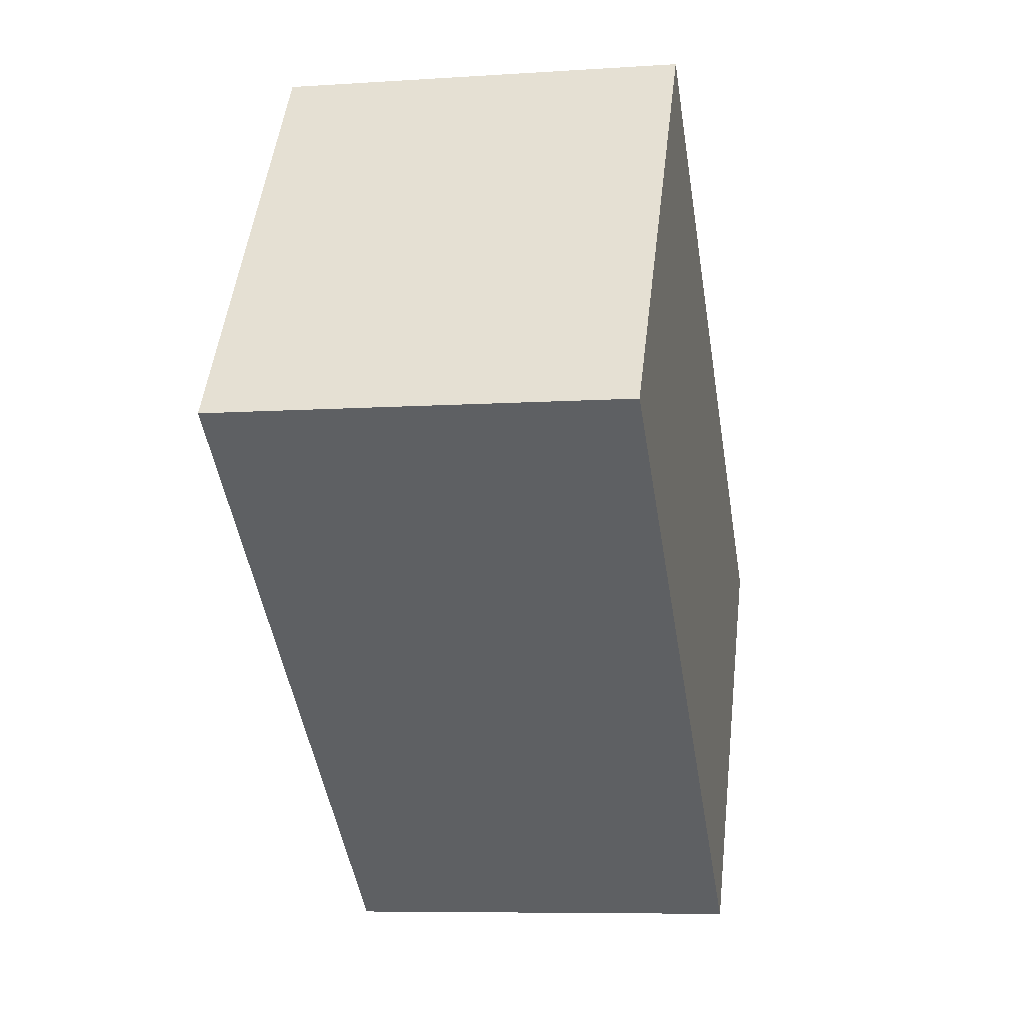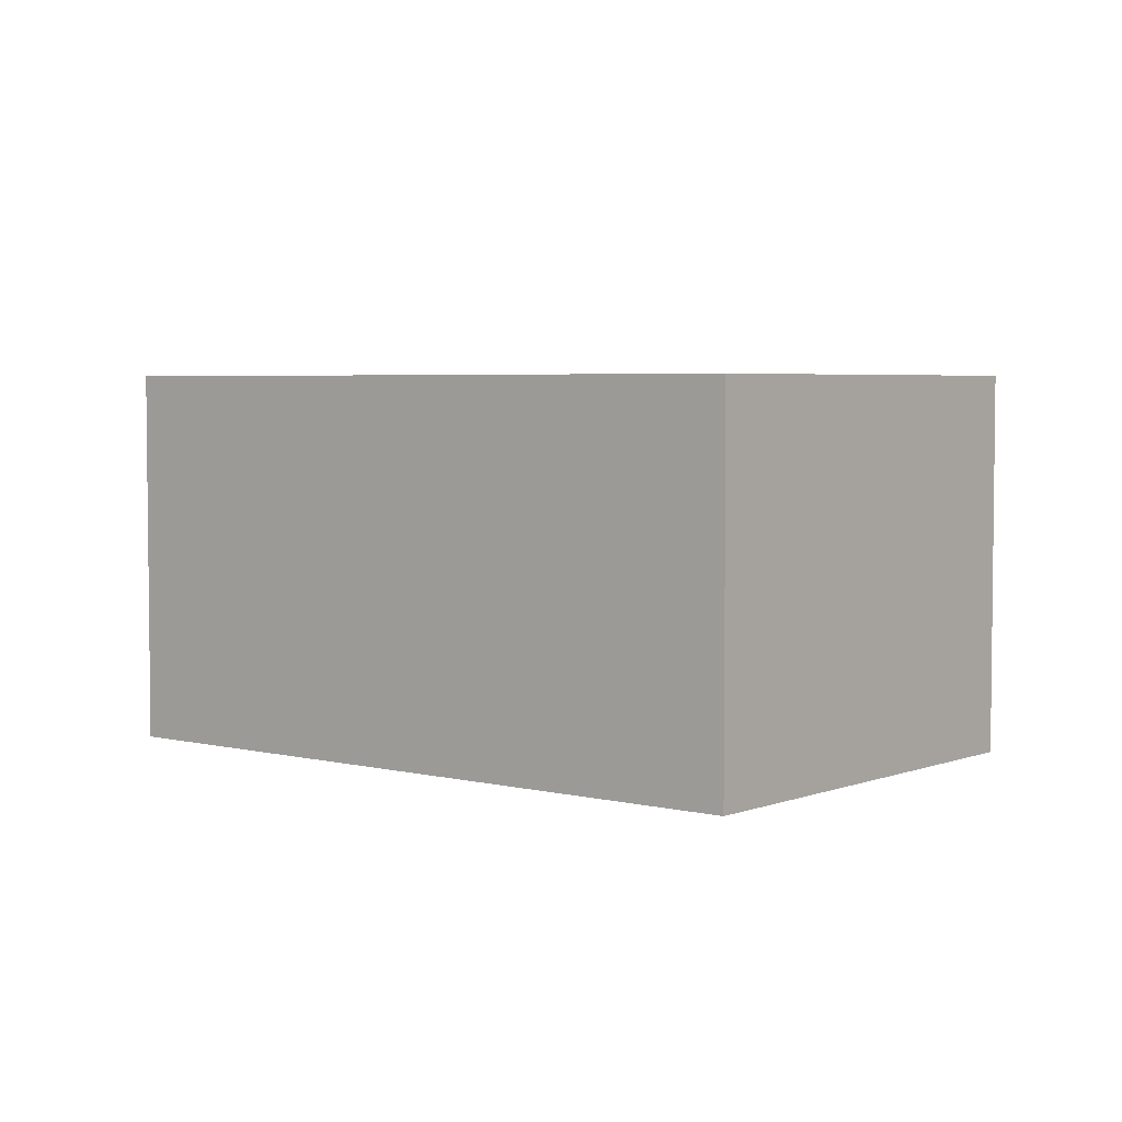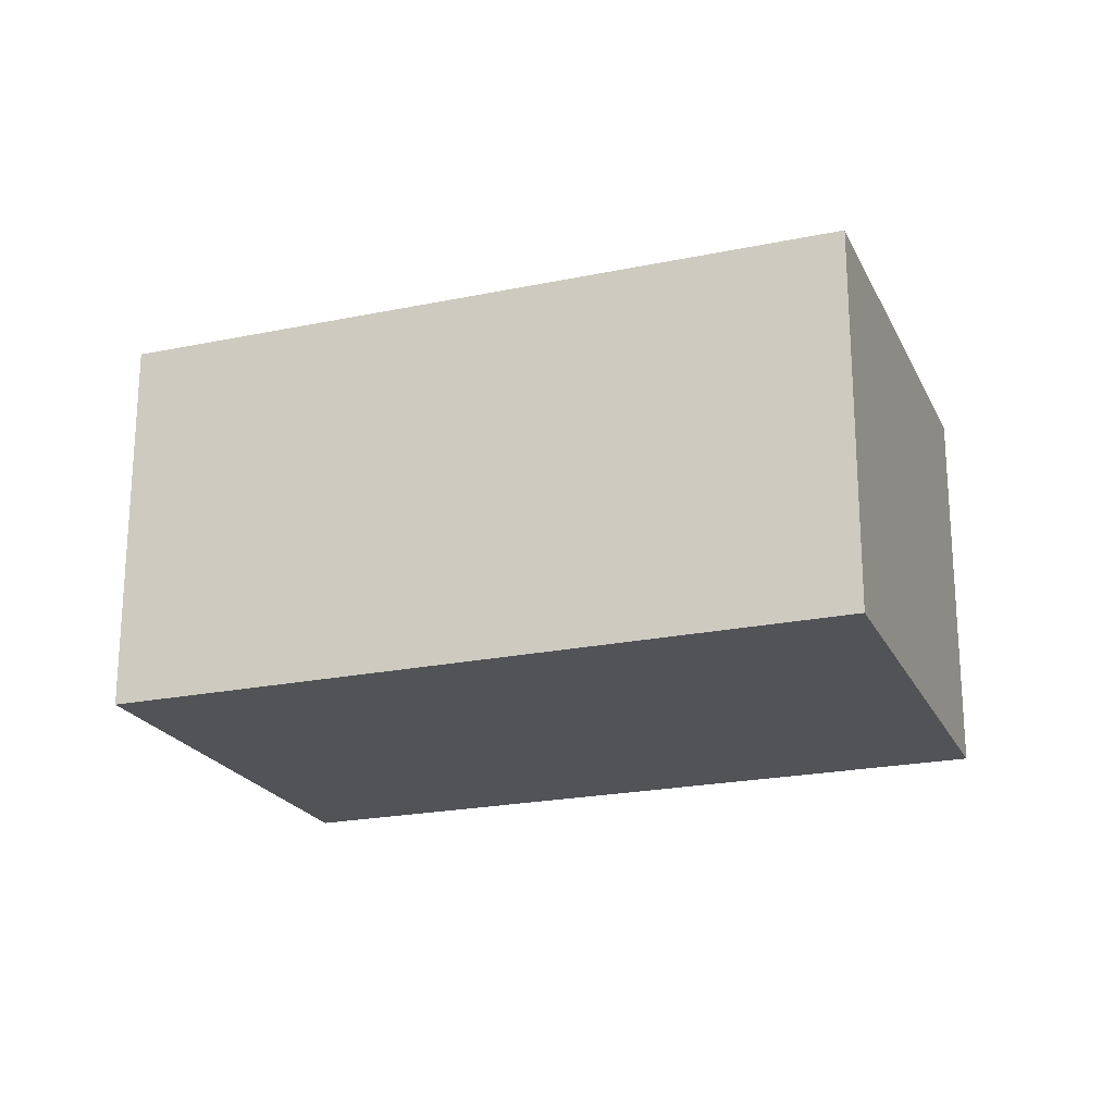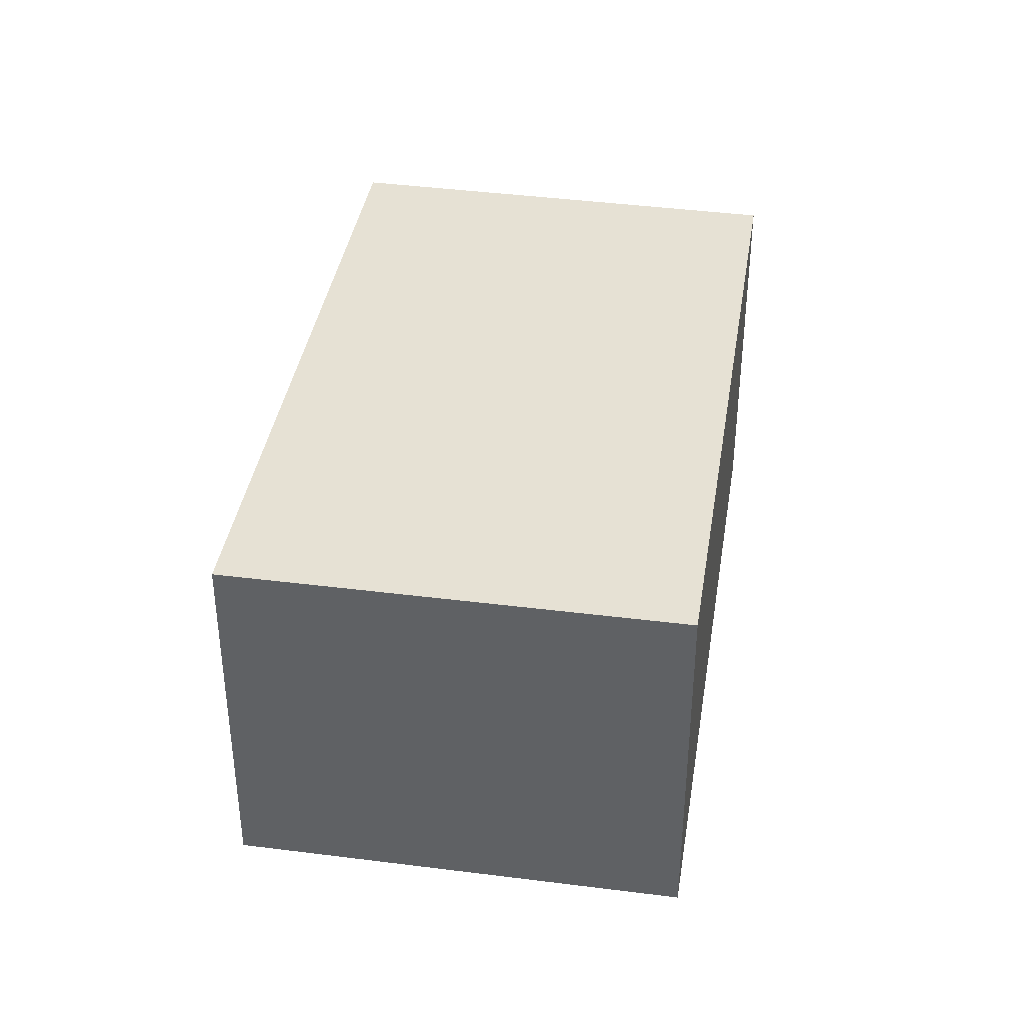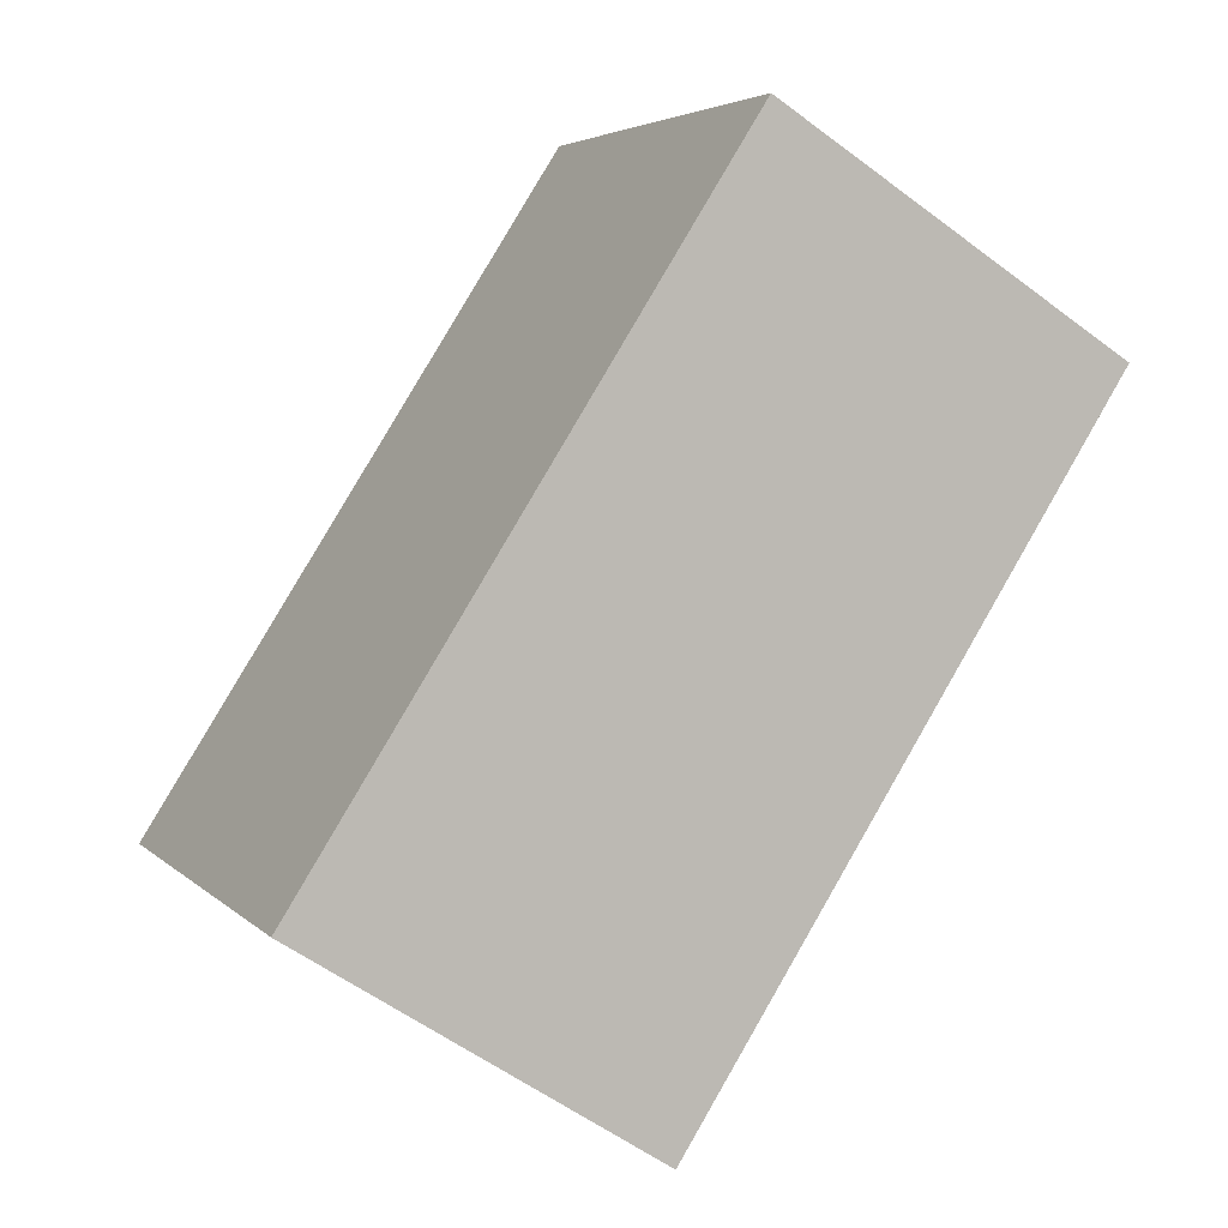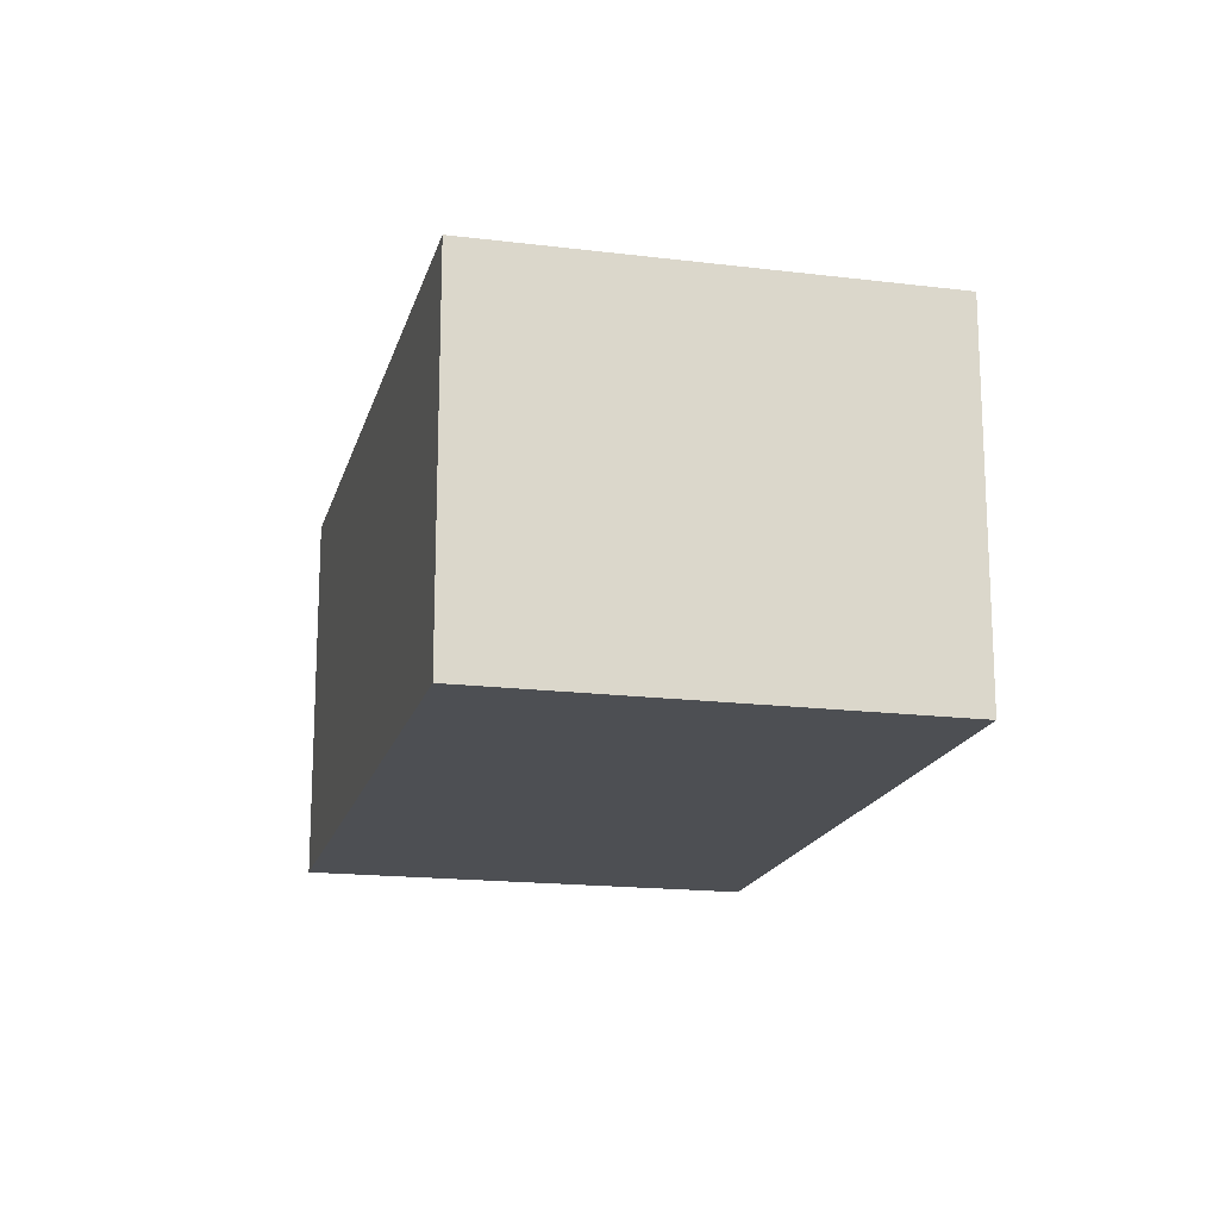
<metadata>
{"format":"obj","ext":"obj","renderer":"f3d","projection":"perspective","resolution":1024,"background":"white","views":[{"elev":-7.5,"azim":-79.2,"up":"+Z"},{"elev":4.2,"azim":75.3,"up":"+Y"},{"elev":-21.8,"azim":-123.5,"up":"+Y"},{"elev":39.0,"azim":-44.6,"up":"+Y"},{"elev":-56.0,"azim":-128.3,"up":"+Z"},{"elev":-17.5,"azim":-67.4,"up":"+Y"}]}
</metadata>
<code>
v  1.512 2.088 2.053
v  3.286 2.088 -2.42
v  0 2.088 1.279e-16
v  4.778 2.088 -0.352
v  0 0 0
v  1.512 -1.257e-16 2.053
v  4.778 2.155e-17 -0.352
v  3.286 1.482e-16 -2.42
g defaultobject
f 1 2 3
f 2 1 4
f 5 1 3
f 1 5 6
f 6 4 1
f 4 6 7
f 7 2 4
f 2 7 8
f 8 3 2
f 3 8 5
f 8 6 5
f 6 8 7

</code>
